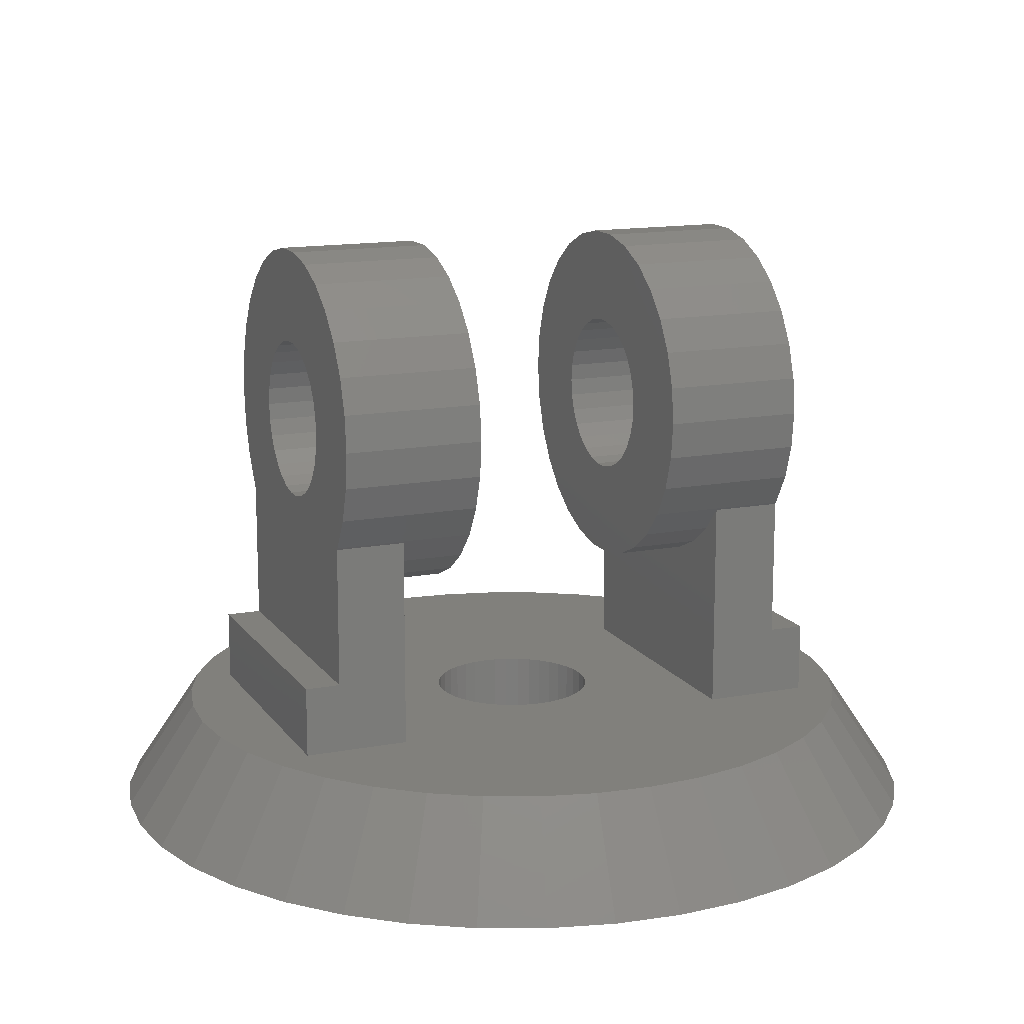
<metadata>
{"format":"stl","ext":"stl","renderer":"f3d","projection":"perspective","resolution":1024,"background":"white","views":[{"elev":14.3,"azim":-112.5,"up":"+Z"}]}
</metadata>
<code>
# stl→obj: 432 verts, 872 faces
v 11.85 1.877 -1
v 10 0 2
v 12 0 -1
v 11.41 -3.708 -1
v 9.511 -3.09 2
v 10.69 -5.448 -1
v 10.69 5.448 -1
v 8.09 5.878 2
v 8.91 4.54 2
v -1.877 11.85 -1
v -3.708 11.41 -1
v -3.09 9.511 2
v -8.485 8.485 -1
v -9.708 7.053 -1
v -7.071 7.071 2
v -11.85 1.877 -1
v -12 0 -1
v -10 0 2
v 0 -10 2
v 0 -12 -1
v 1.877 -11.85 -1
v 9.708 -7.053 -1
v 7.071 -7.071 2
v 8.485 -8.485 -1
v 11.85 -1.877 -1
v 9.511 3.09 2
v 9.877 1.564 2
v 9.708 7.053 -1
v 8.485 8.485 -1
v 7.053 9.708 -1
v 7.071 7.071 2
v 3.708 11.41 -1
v 1.877 11.85 -1
v 3.09 9.511 2
v -5.448 10.69 -1
v 1.564 9.877 2
v 0 12 -1
v 0 10 2
v -8.09 5.878 2
v 2.3 0 -1
v 2.272 -0.3598 -1
v 2.187 -0.7107 -1
v 2.272 0.3598 -1
v 2.049 -1.044 -1
v 11.41 3.708 -1
v 1.861 -1.352 -1
v 2.187 0.7107 -1
v 1.626 -1.626 -1
v 7.053 -9.708 -1
v 1.352 -1.861 -1
v 5.448 -10.69 -1
v 2.049 1.044 -1
v 1.044 -2.049 -1
v 3.708 -11.41 -1
v 1.861 1.352 -1
v 0.7107 -2.187 -1
v 0.3598 -2.272 -1
v 0 -2.3 -1
v -0.3598 -2.272 -1
v -1.877 -11.85 -1
v -0.7107 -2.187 -1
v -3.708 -11.41 -1
v -1.044 -2.049 -1
v -5.448 -10.69 -1
v -1.352 -1.861 -1
v -7.053 -9.708 -1
v -1.626 -1.626 -1
v -8.485 -8.485 -1
v -1.861 -1.352 -1
v -9.708 -7.053 -1
v 1.626 1.626 -1
v 1.352 1.861 -1
v 5.448 10.69 -1
v 1.044 2.049 -1
v 0.7107 2.187 -1
v 0.3598 2.272 -1
v 0 2.3 -1
v -0.3598 2.272 -1
v -0.7107 2.187 -1
v -1.044 2.049 -1
v -1.352 1.861 -1
v -7.053 9.708 -1
v -1.626 1.626 -1
v -1.861 1.352 -1
v -2.049 1.044 -1
v -10.69 5.448 -1
v -2.187 0.7107 -1
v -11.41 3.708 -1
v -2.272 0.3598 -1
v -2.3 0 -1
v -2.049 -1.044 -1
v -10.69 -5.448 -1
v -2.187 -0.7107 -1
v -11.41 -3.708 -1
v -2.272 -0.3598 -1
v -11.85 -1.877 -1
v -9.511 3.09 2
v 9.877 -1.564 2
v 2.272 -0.3598 2
v 2.272 0.3598 2
v 2.3 0 2
v 2.187 0.7107 2
v 4 5 2
v 2.049 1.044 2
v 1.861 1.352 2
v 1.626 1.626 2
v 1.352 1.861 2
v 1.044 2.049 2
v 0.7107 2.187 2
v 0.3598 2.272 2
v 0 2.3 2
v -4 5 2
v -0.3598 2.272 2
v -0.7107 2.187 2
v -2.272 0.3598 2
v -2.3 0 2
v -2.187 0.7107 2
v -2.049 1.044 2
v -1.861 1.352 2
v -1.626 1.626 2
v -1.352 1.861 2
v -1.044 2.049 2
v 4 -5 2
v 8.91 -4.54 2
v 5.878 8.09 2
v 8.09 -5.878 2
v 4 8 2
v 4.54 8.91 2
v -4 8 2
v -1.564 9.877 2
v -5.878 8.09 2
v -8.91 4.54 2
v -4.54 8.91 2
v 5.878 -8.09 2
v 4 -8 2
v 4.54 -8.91 2
v 3.09 -9.511 2
v 1.564 -9.877 2
v -4 -8 2
v -1.564 -9.877 2
v -3.09 -9.511 2
v -4.54 -8.91 2
v -5.878 -8.09 2
v -4 -5 2
v -9.877 1.564 2
v -7.071 -7.071 2
v -8.09 -5.878 2
v -8.91 -4.54 2
v -9.877 -1.564 2
v -9.511 -3.09 2
v 2.187 -0.7107 2
v 2.049 -1.044 2
v 1.861 -1.352 2
v 1.626 -1.626 2
v 1.352 -1.861 2
v 1.044 -2.049 2
v 0.7107 -2.187 2
v 0.3598 -2.272 2
v 0 -2.3 2
v -0.3598 -2.272 2
v -0.7107 -2.187 2
v -1.044 -2.049 2
v -2.272 -0.3598 2
v -1.352 -1.861 2
v -1.626 -1.626 2
v -1.861 -1.352 2
v -2.049 -1.044 2
v -2.187 -0.7107 2
v 4.891 3 12.04
v 5 7 11
v 4.891 7 12.04
v 5 3 11
v -5 3 11
v -4.891 7 12.04
v -5 7 11
v -4.891 3 12.04
v -0.5226 7 15.97
v 0.5226 3 15.97
v 0.5226 7 15.97
v -0.5226 3 15.97
v -0.5226 3 6.027
v 0.5226 5 6.027
v 0.5226 3 6.027
v -0.5226 5 6.027
v 2.5 7 15.33
v 3.346 3 14.72
v 3.346 7 14.72
v 2.5 3 15.33
v 1.545 7 15.76
v 1.545 3 15.76
v -3.346 7 14.72
v -2.5 3 15.33
v -2.5 7 15.33
v -3.346 3 14.72
v -1.545 7 15.76
v -1.545 3 15.76
v 4.045 3 13.94
v 4.568 7 13.03
v 4.045 7 13.94
v 4.568 3 13.03
v -4.568 3 13.03
v -4.045 7 13.94
v -4.568 7 13.03
v -4.045 3 13.94
v -0.2404 3 13.29
v -0.7107 3 13.19
v 0.2404 3 13.29
v -1.15 3 12.99
v -1.539 3 12.71
v 0.7107 3 13.19
v -1.861 3 12.35
v -2.101 3 11.94
v -2.25 3 11.48
v -2.3 3 11
v -2.25 3 10.52
v -4.891 3 9.96
v -2.101 3 10.06
v -4.568 3 8.966
v -1.861 3 9.648
v -4.045 3 8.061
v -1.539 3 9.291
v -3.346 3 7.284
v -1.15 3 9.008
v -2.5 3 6.67
v -0.7107 3 8.813
v 1.15 3 12.99
v 1.539 3 12.71
v 1.861 3 12.35
v 2.101 3 11.94
v 2.25 3 11.48
v 2.3 3 11
v 2.25 3 10.52
v 4.891 3 9.96
v 2.101 3 10.06
v 4.568 3 8.966
v 1.861 3 9.648
v 4.045 3 8.061
v 1.539 3 9.291
v 3.346 3 7.284
v 1.15 3 9.008
v 2.5 3 6.67
v 0.7107 3 8.813
v 1.545 3 6.245
v 0.2404 3 8.713
v -1.545 3 6.245
v -0.2404 3 8.713
v 4.891 7 9.96
v 4 7 4
v 3.99 7 8
v 4 7 8
v -3.99 7 8
v -4 7 4
v -4 7 8
v 0.2404 7 13.29
v 0.7107 7 13.19
v -0.2404 7 13.29
v 1.15 7 12.99
v 1.539 7 12.71
v -0.7107 7 13.19
v 1.861 7 12.35
v 2.101 7 11.94
v 2.25 7 11.48
v 2.3 7 11
v 2.25 7 10.52
v 2.101 7 10.06
v 4.568 7 8.966
v 1.861 7 9.648
v 4.045 7 8.061
v 1.539 7 9.291
v 1.15 7 9.008
v 0.7107 7 8.813
v 0.2404 7 8.713
v -1.15 7 12.99
v -1.539 7 12.71
v -1.861 7 12.35
v -2.101 7 11.94
v -2.25 7 11.48
v -2.3 7 11
v -2.25 7 10.52
v -4.891 7 9.96
v -2.101 7 10.06
v -4.568 7 8.966
v -1.861 7 9.648
v -1.539 7 9.291
v -1.15 7 9.008
v -0.7107 7 8.813
v -0.2404 7 8.713
v -4.045 7 8.061
v 1.545 5 6.245
v -2.5 5 6.67
v -3.346 5 7.284
v -3.99 5 8
v 3.346 5 7.284
v 2.5 5 6.67
v -1.545 5 6.245
v 3.99 5 8
v 4.891 -7 12.04
v 5 -3 11
v 4.891 -3 12.04
v 5 -7 11
v -5 -7 11
v -4.891 -3 12.04
v -5 -3 11
v -4.891 -7 12.04
v -0.5226 -3 15.97
v 0.5226 -7 15.97
v 0.5226 -3 15.97
v -0.5226 -7 15.97
v -0.5226 -5 6.027
v 0.5226 -3 6.027
v 0.5226 -5 6.027
v -0.5226 -3 6.027
v 2.5 -3 15.33
v 3.346 -7 14.72
v 3.346 -3 14.72
v 2.5 -7 15.33
v 1.545 -3 15.76
v 1.545 -7 15.76
v -3.346 -3 14.72
v -2.5 -7 15.33
v -2.5 -3 15.33
v -3.346 -7 14.72
v -1.545 -3 15.76
v -1.545 -7 15.76
v 4.045 -7 13.94
v 4.568 -3 13.03
v 4.045 -3 13.94
v 4.568 -7 13.03
v -4.568 -7 13.03
v -4.045 -3 13.94
v -4.568 -3 13.03
v -4.045 -7 13.94
v -4 -7 4
v -3.99 -7 8
v -4 -7 8
v 3.99 -7 8
v 4 -7 4
v 4 -7 8
v -0.2404 -7 13.29
v -0.7107 -7 13.19
v 0.2404 -7 13.29
v -1.15 -7 12.99
v -1.539 -7 12.71
v 0.7107 -7 13.19
v -1.861 -7 12.35
v -2.101 -7 11.94
v -2.25 -7 11.48
v -2.3 -7 11
v -2.25 -7 10.52
v -4.891 -7 9.96
v -2.101 -7 10.06
v -4.568 -7 8.966
v -1.861 -7 9.648
v -4.045 -7 8.061
v -1.539 -7 9.291
v -1.15 -7 9.008
v -0.7107 -7 8.813
v -0.2404 -7 8.713
v 1.15 -7 12.99
v 1.539 -7 12.71
v 1.861 -7 12.35
v 2.101 -7 11.94
v 2.25 -7 11.48
v 2.3 -7 11
v 2.25 -7 10.52
v 4.891 -7 9.96
v 2.101 -7 10.06
v 4.568 -7 8.966
v 1.861 -7 9.648
v 1.539 -7 9.291
v 1.15 -7 9.008
v 0.7107 -7 8.813
v 0.2404 -7 8.713
v 4.045 -7 8.061
v 4.891 -3 9.96
v 0.2404 -3 13.29
v 0.7107 -3 13.19
v -0.2404 -3 13.29
v 1.15 -3 12.99
v 1.539 -3 12.71
v -0.7107 -3 13.19
v 1.861 -3 12.35
v 2.101 -3 11.94
v 2.25 -3 11.48
v 2.3 -3 11
v 2.25 -3 10.52
v 2.101 -3 10.06
v 4.568 -3 8.966
v 1.861 -3 9.648
v 4.045 -3 8.061
v 1.539 -3 9.291
v 3.346 -3 7.284
v 1.15 -3 9.008
v 2.5 -3 6.67
v 0.7107 -3 8.813
v -1.15 -3 12.99
v -1.539 -3 12.71
v -1.861 -3 12.35
v -2.101 -3 11.94
v -2.25 -3 11.48
v -2.3 -3 11
v -2.25 -3 10.52
v -4.891 -3 9.96
v -2.101 -3 10.06
v -4.568 -3 8.966
v -1.861 -3 9.648
v -4.045 -3 8.061
v -1.539 -3 9.291
v -3.346 -3 7.284
v -1.15 -3 9.008
v -2.5 -3 6.67
v -0.7107 -3 8.813
v -1.545 -3 6.245
v -0.2404 -3 8.713
v 1.545 -3 6.245
v 0.2404 -3 8.713
v 1.545 -5 6.245
v -3.346 -5 7.284
v -2.5 -5 6.67
v -3.99 -5 8
v 2.5 -5 6.67
v 3.346 -5 7.284
v -1.545 -5 6.245
v 3.99 -5 8
v -4 8 4
v -4 5 8
v 4 5 8
v 4 8 4
v -4 -5 8
v -4 -8 4
v 4 -5 8
v 4 -8 4
f 1 2 3
f 4 5 6
f 7 8 9
f 10 11 12
f 13 14 15
f 16 17 18
f 19 20 21
f 22 23 24
f 3 2 25
f 1 26 27
f 28 8 7
f 29 30 31
f 32 33 34
f 11 35 12
f 33 36 34
f 37 38 33
f 15 14 39
f 40 3 25
f 41 25 4
f 3 40 1
f 42 4 6
f 43 1 40
f 44 6 22
f 1 43 45
f 46 22 24
f 47 45 43
f 48 24 49
f 45 47 7
f 50 49 51
f 52 7 47
f 53 51 54
f 7 52 28
f 55 28 52
f 25 41 40
f 4 42 41
f 6 44 42
f 56 54 21
f 22 46 44
f 24 48 46
f 49 50 48
f 51 53 50
f 54 56 53
f 21 57 56
f 20 57 21
f 20 58 57
f 20 59 58
f 60 59 20
f 59 60 61
f 62 61 60
f 61 62 63
f 64 63 62
f 63 64 65
f 66 65 64
f 65 66 67
f 68 67 66
f 67 68 69
f 70 69 68
f 28 55 29
f 71 29 55
f 29 71 30
f 72 30 71
f 30 72 73
f 74 73 72
f 73 74 32
f 75 32 74
f 32 75 33
f 76 33 75
f 77 33 76
f 77 37 33
f 78 37 77
f 10 78 79
f 11 79 80
f 35 80 81
f 82 81 83
f 13 83 84
f 78 10 37
f 14 84 85
f 86 85 87
f 88 87 89
f 16 89 90
f 69 70 91
f 79 11 10
f 92 91 70
f 80 35 11
f 91 92 93
f 81 82 35
f 94 93 92
f 83 13 82
f 93 94 95
f 84 14 13
f 96 95 94
f 85 86 14
f 95 96 90
f 87 88 86
f 17 90 96
f 89 16 88
f 90 17 16
f 86 88 97
f 98 99 5
f 26 100 101
f 26 102 100
f 103 104 102
f 103 105 104
f 103 106 105
f 103 107 106
f 103 108 107
f 103 109 108
f 103 110 109
f 103 111 110
f 112 111 103
f 111 112 113
f 113 112 114
f 115 112 116
f 117 112 115
f 118 112 117
f 119 112 118
f 120 112 119
f 121 112 120
f 122 112 121
f 114 112 122
f 26 101 27
f 102 26 103
f 27 101 2
f 103 26 9
f 101 98 2
f 103 9 8
f 99 98 101
f 103 8 31
f 5 123 124
f 103 31 125
f 124 123 126
f 127 125 128
f 126 123 23
f 125 127 103
f 34 127 128
f 36 127 34
f 38 127 36
f 129 38 130
f 129 130 12
f 38 129 127
f 131 112 129
f 97 112 132
f 131 129 133
f 133 129 12
f 23 123 134
f 135 134 123
f 134 135 136
f 135 137 136
f 135 138 137
f 135 19 138
f 139 19 135
f 19 139 140
f 140 139 141
f 139 142 141
f 112 131 15
f 112 15 39
f 139 143 142
f 112 39 132
f 144 143 139
f 145 112 97
f 143 144 146
f 18 112 145
f 146 144 147
f 112 18 144
f 147 144 148
f 149 144 18
f 148 144 150
f 150 144 149
f 151 5 99
f 5 151 123
f 152 123 151
f 153 123 152
f 154 123 153
f 155 123 154
f 156 123 155
f 157 123 156
f 158 123 157
f 159 123 158
f 144 159 160
f 144 160 161
f 144 161 162
f 144 116 112
f 116 144 163
f 159 144 123
f 164 144 162
f 165 144 164
f 166 144 165
f 167 144 166
f 168 144 167
f 163 144 168
f 146 68 66
f 137 21 54
f 124 126 6
f 7 26 45
f 45 26 1
f 7 9 26
f 1 27 2
f 73 34 128
f 30 125 31
f 73 128 125
f 30 73 125
f 28 31 8
f 29 31 28
f 82 13 15
f 37 10 38
f 33 38 36
f 150 94 92
f 150 96 94
f 149 96 150
f 88 16 97
f 143 146 66
f 19 60 20
f 140 141 60
f 136 137 51
f 51 137 54
f 134 51 49
f 126 23 22
f 6 126 22
f 25 5 4
f 32 34 73
f 82 15 131
f 38 10 130
f 10 12 130
f 146 70 68
f 18 96 149
f 18 17 96
f 97 16 145
f 145 16 18
f 14 86 39
f 140 60 19
f 141 62 60
f 23 134 49
f 23 49 24
f 134 136 51
f 5 124 6
f 98 5 25
f 2 98 25
f 35 82 131
f 12 35 133
f 147 70 146
f 39 86 132
f 132 86 97
f 138 19 21
f 137 138 21
f 142 143 64
f 143 66 64
f 142 64 141
f 141 64 62
f 35 131 133
f 147 92 70
f 150 92 148
f 148 92 147
f 40 100 43
f 100 40 101
f 116 89 115
f 89 116 90
f 78 111 113
f 111 78 77
f 57 159 158
f 159 57 58
f 72 106 107
f 106 72 71
f 119 83 120
f 83 119 84
f 81 122 121
f 122 81 80
f 46 152 44
f 152 46 153
f 52 105 55
f 105 52 104
f 55 106 71
f 106 55 105
f 76 109 110
f 109 76 75
f 77 110 111
f 110 77 76
f 74 107 108
f 107 74 72
f 117 85 118
f 85 117 87
f 118 84 119
f 84 118 85
f 115 87 117
f 87 115 89
f 83 121 120
f 121 83 81
f 80 114 122
f 114 80 79
f 41 101 40
f 101 41 99
f 56 158 157
f 158 56 57
f 50 156 155
f 156 50 53
f 47 104 52
f 104 47 102
f 43 102 47
f 102 43 100
f 75 108 109
f 108 75 74
f 79 113 114
f 113 79 78
f 166 91 167
f 91 166 69
f 48 155 154
f 155 48 50
f 44 151 42
f 151 44 152
f 58 160 159
f 160 58 59
f 63 164 162
f 164 63 65
f 59 161 160
f 161 59 61
f 168 95 163
f 95 168 93
f 163 90 116
f 90 163 95
f 167 93 168
f 93 167 91
f 48 153 46
f 153 48 154
f 53 157 156
f 157 53 56
f 42 99 41
f 99 42 151
f 61 162 161
f 162 61 63
f 165 69 166
f 69 165 67
f 65 165 164
f 165 65 67
f 169 170 171
f 170 169 172
f 173 174 175
f 174 173 176
f 177 178 179
f 178 177 180
f 181 182 183
f 182 181 184
f 185 186 187
f 186 185 188
f 189 188 185
f 188 189 190
f 191 192 193
f 192 191 194
f 195 180 177
f 180 195 196
f 197 198 199
f 198 197 200
f 200 171 198
f 171 200 169
f 186 199 187
f 199 186 197
f 179 190 189
f 190 179 178
f 201 202 203
f 202 201 204
f 204 191 202
f 191 204 194
f 176 203 174
f 203 176 201
f 205 180 196
f 180 205 178
f 206 196 192
f 207 178 205
f 208 192 194
f 178 207 190
f 209 194 204
f 210 190 207
f 190 210 188
f 196 206 205
f 211 204 201
f 192 208 206
f 194 209 208
f 204 211 209
f 212 201 176
f 201 212 211
f 176 213 212
f 173 213 176
f 173 214 213
f 173 215 214
f 216 215 173
f 215 216 217
f 218 217 216
f 217 218 219
f 220 219 218
f 219 220 221
f 222 221 220
f 221 222 223
f 223 224 225
f 224 223 222
f 226 188 210
f 188 226 186
f 227 186 226
f 186 227 197
f 228 197 227
f 197 228 200
f 229 200 228
f 200 229 169
f 230 169 229
f 231 169 230
f 231 172 169
f 232 172 231
f 233 232 234
f 232 233 172
f 235 234 236
f 237 236 238
f 239 238 240
f 234 235 233
f 241 240 242
f 243 242 244
f 245 225 224
f 236 237 235
f 225 245 246
f 238 239 237
f 181 246 245
f 240 241 239
f 246 181 244
f 242 243 241
f 183 244 181
f 244 183 243
f 193 196 195
f 196 193 192
f 172 247 170
f 247 172 233
f 248 249 250
f 249 248 251
f 252 251 248
f 251 252 253
f 254 179 189
f 179 254 177
f 255 189 185
f 256 177 254
f 257 185 187
f 177 256 195
f 258 187 199
f 259 195 256
f 195 259 193
f 189 255 254
f 260 199 198
f 185 257 255
f 187 258 257
f 199 260 258
f 261 198 171
f 198 261 260
f 171 262 261
f 170 262 171
f 170 263 262
f 170 264 263
f 247 264 170
f 264 247 265
f 266 265 247
f 265 266 267
f 268 267 266
f 249 267 268
f 267 249 269
f 269 249 270
f 271 249 272
f 270 249 271
f 273 193 259
f 193 273 191
f 274 191 273
f 191 274 202
f 275 202 274
f 202 275 203
f 276 203 275
f 203 276 174
f 277 174 276
f 278 174 277
f 278 175 174
f 279 175 278
f 280 279 281
f 279 280 175
f 282 281 283
f 251 283 284
f 251 284 285
f 281 282 280
f 251 285 286
f 251 286 287
f 272 249 287
f 251 287 249
f 283 251 288
f 283 288 282
f 183 289 243
f 289 183 182
f 235 268 266
f 268 235 237
f 222 290 224
f 290 222 291
f 220 282 288
f 282 220 218
f 291 222 292
f 292 288 251
f 292 220 288
f 220 292 222
f 241 293 239
f 293 241 294
f 243 294 241
f 294 243 289
f 233 266 247
f 266 233 235
f 245 184 181
f 184 245 295
f 218 280 282
f 280 218 216
f 216 175 280
f 175 216 173
f 268 296 249
f 237 296 268
f 239 296 237
f 296 239 293
f 224 295 245
f 295 224 290
f 231 262 263
f 262 231 230
f 213 278 277
f 278 213 214
f 205 254 207
f 254 205 256
f 287 244 272
f 244 287 246
f 228 258 260
f 258 228 227
f 209 275 274
f 275 209 211
f 211 276 275
f 276 211 212
f 208 259 206
f 259 208 273
f 236 265 267
f 265 236 234
f 229 260 261
f 260 229 228
f 230 261 262
f 261 230 229
f 210 257 226
f 257 210 255
f 207 255 210
f 255 207 254
f 226 258 227
f 258 226 257
f 212 277 276
f 277 212 213
f 209 273 208
f 273 209 274
f 206 256 205
f 256 206 259
f 232 263 264
f 263 232 231
f 234 264 265
f 264 234 232
f 217 283 281
f 283 217 219
f 270 238 269
f 238 270 240
f 219 284 283
f 284 219 221
f 215 281 279
f 281 215 217
f 214 279 278
f 279 214 215
f 271 240 270
f 240 271 242
f 272 242 271
f 242 272 244
f 238 267 269
f 267 238 236
f 285 225 286
f 225 285 223
f 284 223 285
f 223 284 221
f 286 246 287
f 246 286 225
f 297 298 299
f 298 297 300
f 301 302 303
f 302 301 304
f 305 306 307
f 306 305 308
f 309 310 311
f 310 309 312
f 313 314 315
f 314 313 316
f 317 316 313
f 316 317 318
f 319 320 321
f 320 319 322
f 323 308 305
f 308 323 324
f 325 326 327
f 326 325 328
f 328 299 326
f 299 328 297
f 314 327 315
f 327 314 325
f 307 318 317
f 318 307 306
f 329 330 331
f 330 329 332
f 332 319 330
f 319 332 322
f 304 331 302
f 331 304 329
f 333 334 335
f 334 333 336
f 337 336 333
f 336 337 338
f 339 308 324
f 308 339 306
f 340 324 320
f 341 306 339
f 342 320 322
f 306 341 318
f 343 322 332
f 344 318 341
f 318 344 316
f 324 340 339
f 345 332 329
f 320 342 340
f 322 343 342
f 332 345 343
f 346 329 304
f 329 346 345
f 304 347 346
f 301 347 304
f 301 348 347
f 301 349 348
f 350 349 301
f 349 350 351
f 352 351 350
f 351 352 353
f 354 353 352
f 334 353 354
f 353 334 355
f 355 334 356
f 357 334 358
f 356 334 357
f 359 316 344
f 316 359 314
f 360 314 359
f 314 360 325
f 361 325 360
f 325 361 328
f 362 328 361
f 328 362 297
f 363 297 362
f 364 297 363
f 364 300 297
f 365 300 364
f 366 365 367
f 365 366 300
f 368 367 369
f 336 369 370
f 336 370 371
f 367 368 366
f 336 371 372
f 336 372 373
f 358 334 373
f 336 373 334
f 369 336 374
f 369 374 368
f 321 324 323
f 324 321 320
f 300 375 298
f 375 300 366
f 376 307 317
f 307 376 305
f 377 317 313
f 378 305 376
f 379 313 315
f 305 378 323
f 380 315 327
f 381 323 378
f 323 381 321
f 317 377 376
f 382 327 326
f 313 379 377
f 315 380 379
f 327 382 380
f 383 326 299
f 326 383 382
f 299 384 383
f 298 384 299
f 298 385 384
f 298 386 385
f 375 386 298
f 386 375 387
f 388 387 375
f 387 388 389
f 390 389 388
f 389 390 391
f 392 391 390
f 391 392 393
f 393 394 395
f 394 393 392
f 396 321 381
f 321 396 319
f 397 319 396
f 319 397 330
f 398 330 397
f 330 398 331
f 399 331 398
f 331 399 302
f 400 302 399
f 401 302 400
f 401 303 302
f 402 303 401
f 403 402 404
f 402 403 303
f 405 404 406
f 407 406 408
f 409 408 410
f 404 405 403
f 411 410 412
f 413 412 414
f 415 395 394
f 406 407 405
f 395 415 416
f 408 409 407
f 310 416 415
f 410 411 409
f 416 310 414
f 412 413 411
f 312 414 310
f 414 312 413
f 311 415 417
f 415 311 310
f 368 390 388
f 390 368 374
f 418 411 419
f 411 418 409
f 354 405 407
f 405 354 352
f 420 409 418
f 409 420 407
f 354 420 334
f 420 354 407
f 421 392 422
f 392 421 394
f 417 394 421
f 394 417 415
f 366 388 375
f 388 366 368
f 423 312 309
f 312 423 413
f 352 403 405
f 403 352 350
f 350 303 403
f 303 350 301
f 390 424 392
f 374 424 390
f 424 374 336
f 392 424 422
f 419 413 423
f 413 419 411
f 364 384 385
f 384 364 363
f 347 401 400
f 401 347 348
f 339 376 341
f 376 339 378
f 414 373 416
f 373 414 358
f 361 380 382
f 380 361 360
f 343 398 397
f 398 343 345
f 345 399 398
f 399 345 346
f 342 381 340
f 381 342 396
f 369 387 389
f 387 369 367
f 362 382 383
f 382 362 361
f 363 383 384
f 383 363 362
f 344 379 359
f 379 344 377
f 341 377 344
f 377 341 376
f 359 380 360
f 380 359 379
f 346 400 399
f 400 346 347
f 343 396 342
f 396 343 397
f 340 378 339
f 378 340 381
f 365 385 386
f 385 365 364
f 367 386 387
f 386 367 365
f 351 406 404
f 406 351 353
f 393 370 391
f 370 393 371
f 353 408 406
f 408 353 355
f 349 404 402
f 404 349 351
f 348 402 401
f 402 348 349
f 395 371 393
f 371 395 372
f 416 372 395
f 372 416 373
f 370 389 391
f 389 370 369
f 410 357 412
f 357 410 356
f 408 356 410
f 356 408 355
f 412 358 414
f 358 412 357
f 129 252 425
f 112 252 129
f 426 252 112
f 252 426 253
f 249 427 250
f 427 249 296
f 253 292 251
f 292 253 426
f 250 427 248
f 248 127 428
f 103 248 427
f 248 103 127
f 426 291 292
f 184 112 182
f 295 112 184
f 290 112 295
f 291 112 290
f 112 291 426
f 293 427 296
f 103 182 112
f 182 103 289
f 293 103 427
f 294 103 293
f 289 103 294
f 425 248 428
f 248 425 252
f 127 425 428
f 425 127 129
f 144 333 429
f 139 333 144
f 333 139 430
f 429 333 335
f 424 338 431
f 338 424 336
f 429 334 420
f 334 429 335
f 337 431 338
f 431 337 123
f 135 337 432
f 337 135 123
f 431 422 424
f 311 123 309
f 417 123 311
f 421 123 417
f 422 123 421
f 123 422 431
f 418 429 420
f 144 309 123
f 309 144 423
f 418 144 429
f 419 144 418
f 423 144 419
f 333 432 337
f 432 333 430
f 139 432 430
f 432 139 135

</code>
